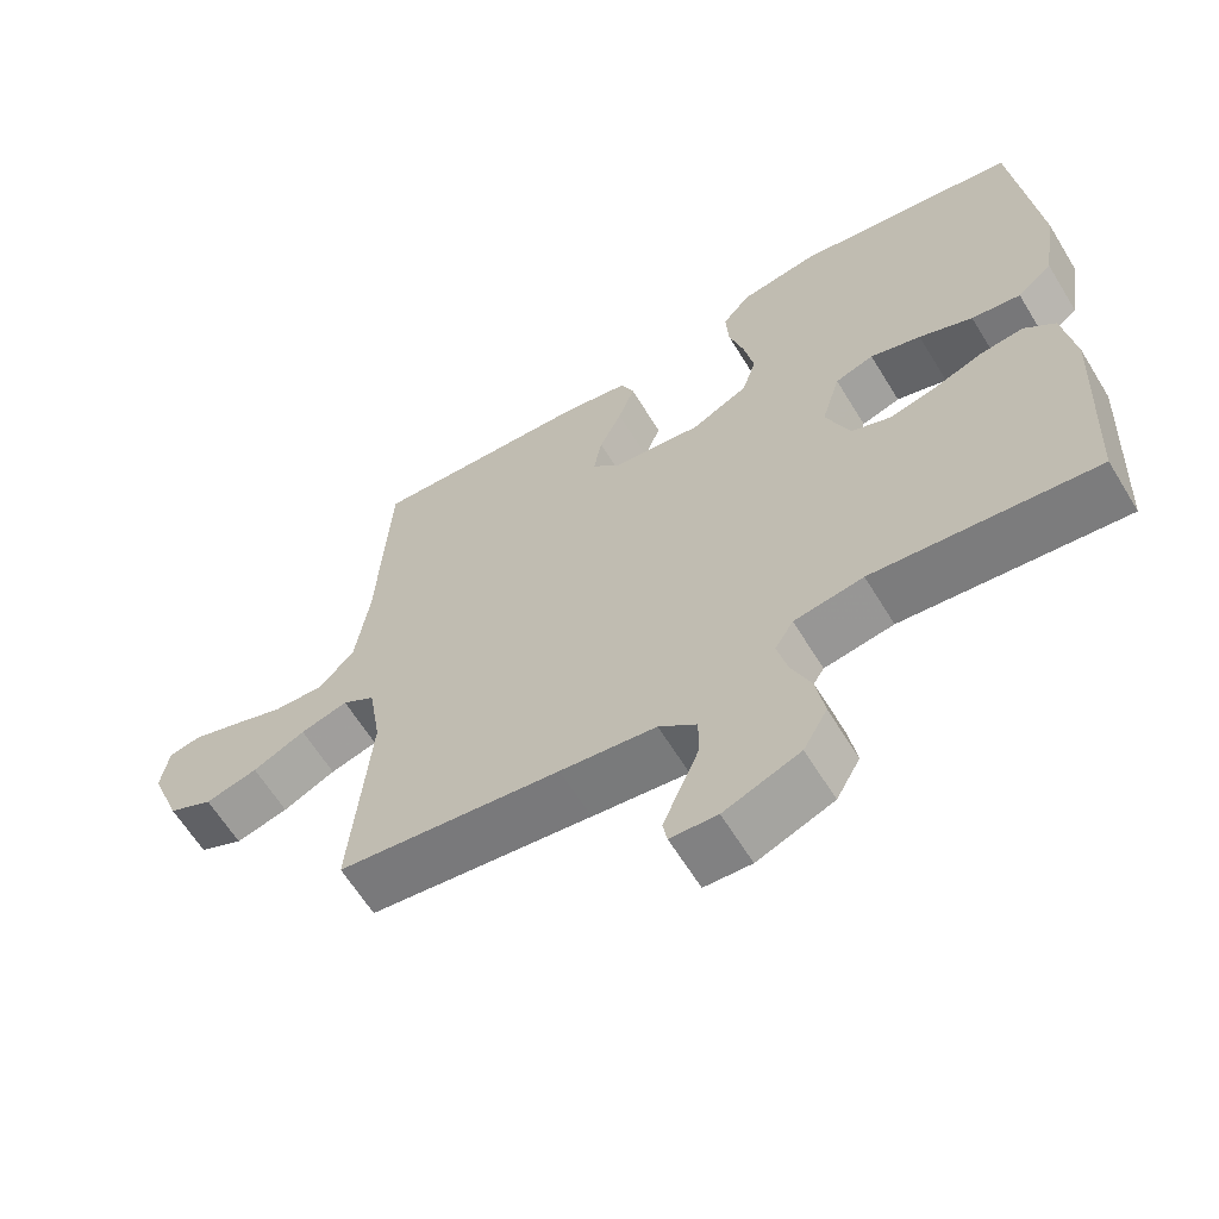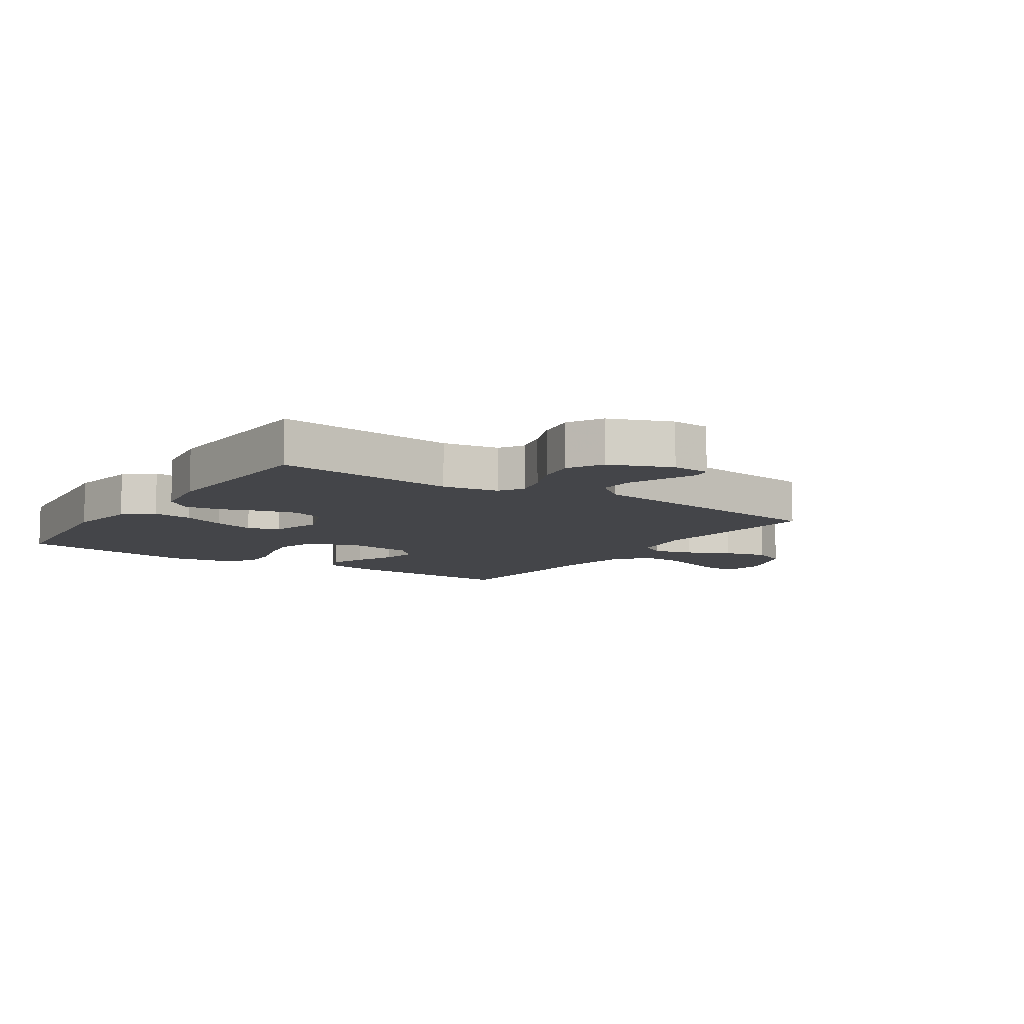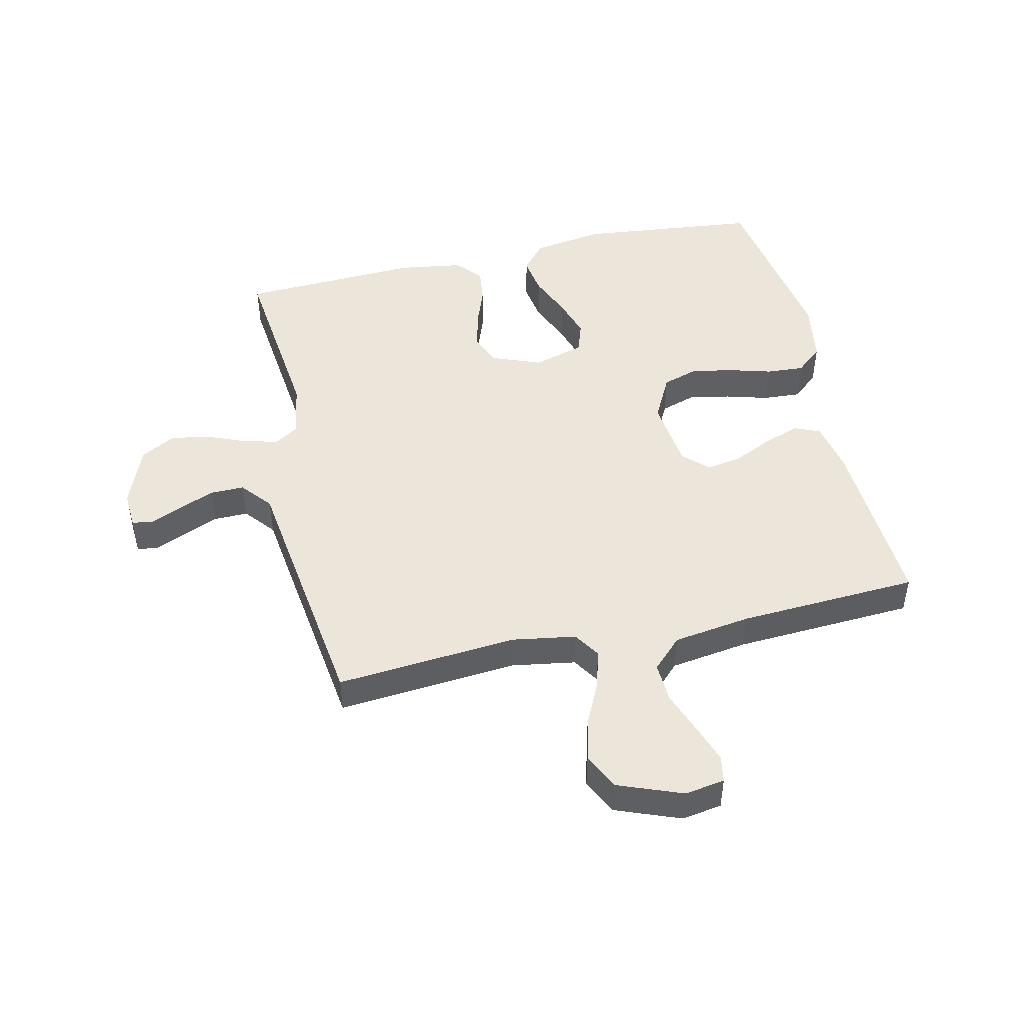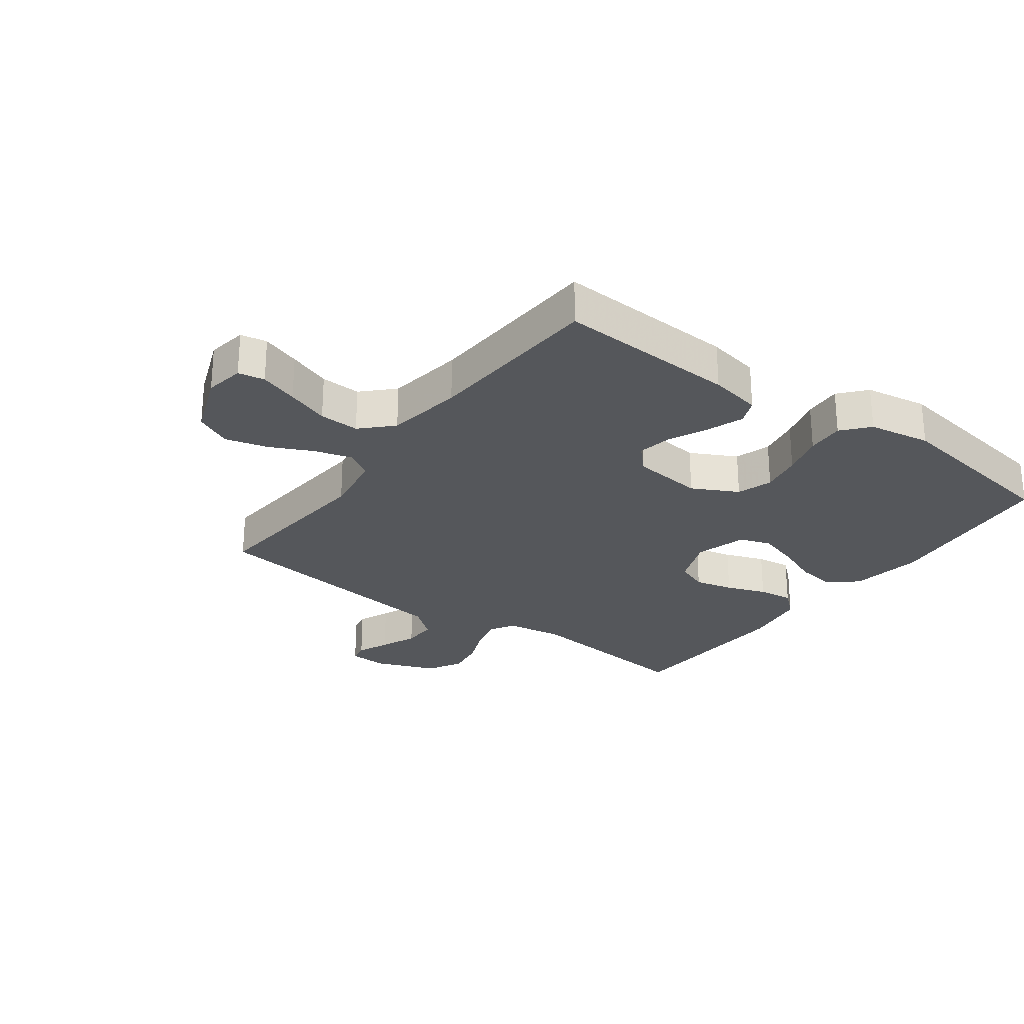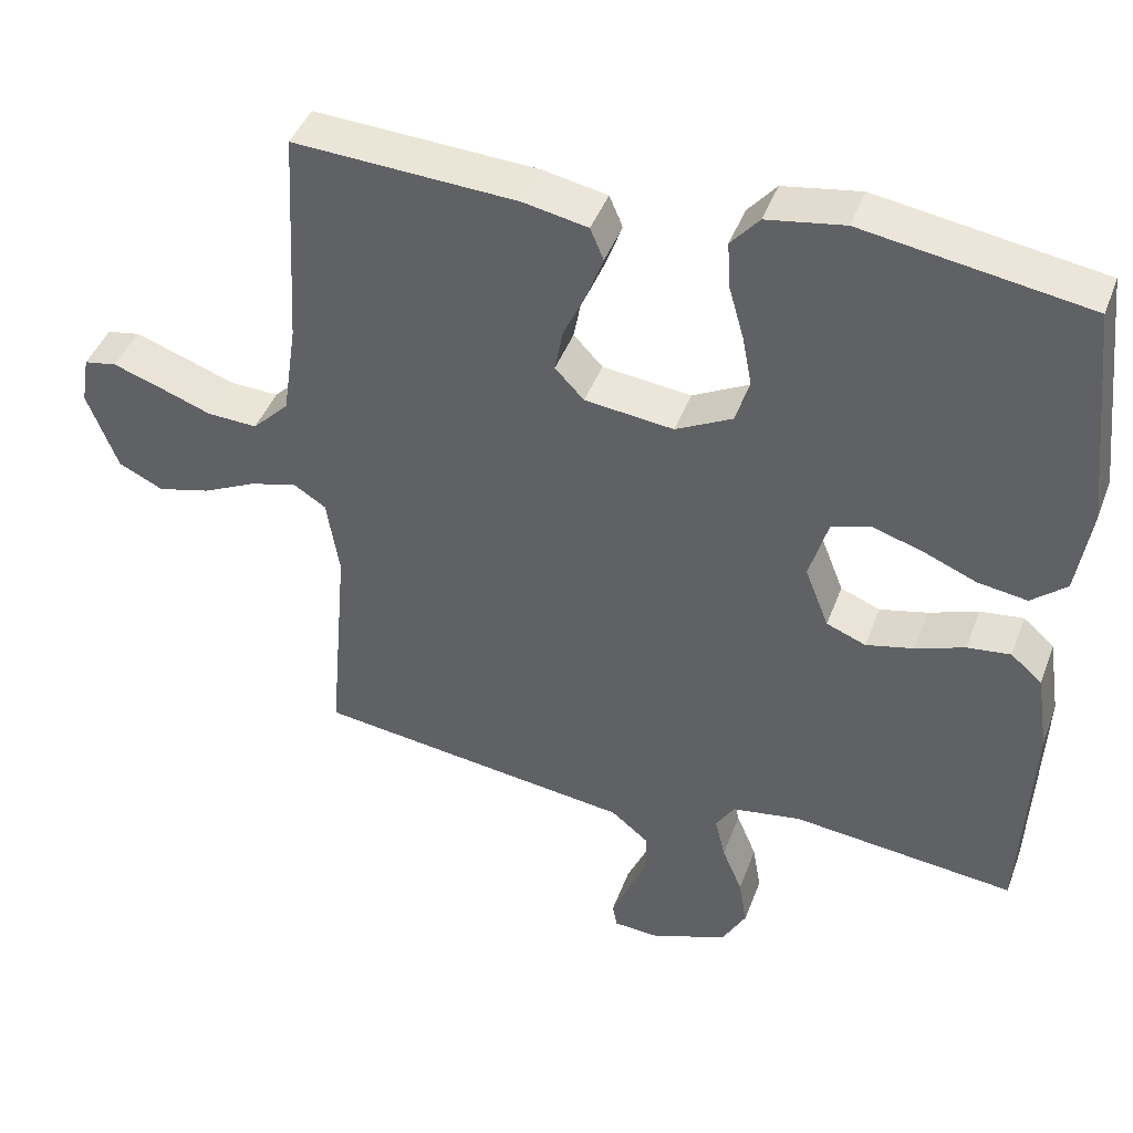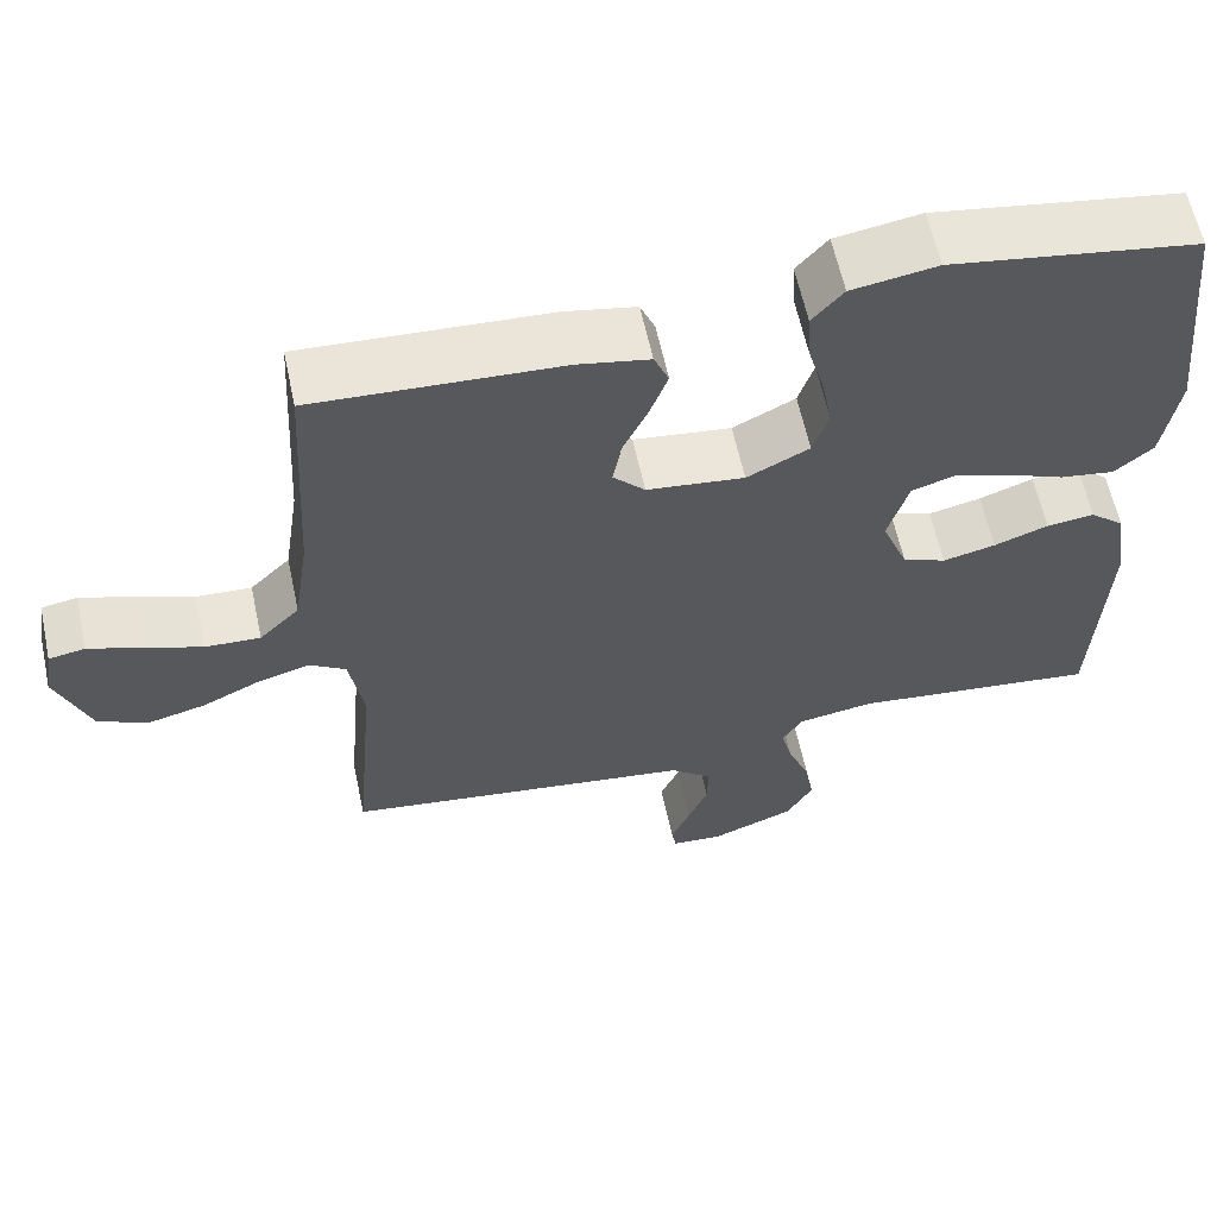
<metadata>
{"format":"obj","ext":"obj","renderer":"f3d","projection":"perspective","resolution":1024,"background":"white","views":[{"elev":-62.8,"azim":31.4,"up":"+Z"},{"elev":-9.0,"azim":146.4,"up":"+Y"},{"elev":47.3,"azim":-102.7,"up":"+Y"},{"elev":-26.5,"azim":-36.3,"up":"+Y"},{"elev":43.3,"azim":19.7,"up":"+Z"},{"elev":60.9,"azim":-12.1,"up":"+Z"}]}
</metadata>
<code>
v 0.5 0.07 0.5
v 0.532 0.07 0.2
v 0.513 0.07 0.081
v 0.466 0.07 0.041
v 0.4 0.07 0.051
v 0.328 0.07 0.081
v 0.26 0.07 0.102
v 0.208 0.07 0.085
v 0.183 0.07 0
v 0.215 0.07 -0.082
v 0.268 0.07 -0.103
v 0.332 0.07 -0.088
v 0.398 0.07 -0.064
v 0.456 0.07 -0.057
v 0.498 0.07 -0.094
v 0.514 0.07 -0.2
v 0.5 0.07 -0.5
v 0.2 0.07 -0.467
v 0.107 0.07 -0.482
v 0.082 0.07 -0.522
v 0.096 0.07 -0.579
v 0.123 0.07 -0.644
v 0.134 0.07 -0.709
v 0.102 0.07 -0.766
v 0 0.07 -0.806
v -0.063 0.07 -0.802
v -0.069 0.07 -0.769
v -0.046 0.07 -0.716
v -0.021 0.07 -0.656
v -0.02 0.07 -0.599
v -0.071 0.07 -0.557
v -0.2 0.07 -0.54
v -0.5 0.07 -0.5
v -0.474 0.07 -0.2
v -0.491 0.07 -0.094
v -0.535 0.07 -0.066
v -0.599 0.07 -0.084
v -0.67 0.07 -0.118
v -0.741 0.07 -0.136
v -0.801 0.07 -0.107
v -0.842 0.07 0
v -0.831 0.07 0.066
v -0.787 0.07 0.074
v -0.723 0.07 0.052
v -0.652 0.07 0.026
v -0.585 0.07 0.023
v -0.536 0.07 0.072
v -0.517 0.07 0.2
v -0.5 0.07 0.5
v -0.2 0.07 0.484
v -0.113 0.07 0.467
v -0.095 0.07 0.424
v -0.117 0.07 0.364
v -0.147 0.07 0.3
v -0.158 0.07 0.241
v -0.119 0.07 0.2
v 0 0.07 0.186
v 0.076 0.07 0.225
v 0.095 0.07 0.284
v 0.082 0.07 0.353
v 0.062 0.07 0.424
v 0.058 0.07 0.487
v 0.096 0.07 0.531
v 0.2 0.07 0.548
v 0.5 0 0.5
v 0.532 0 0.2
v 0.513 0 0.081
v 0.466 0 0.041
v 0.4 0 0.051
v 0.328 0 0.081
v 0.26 0 0.102
v 0.208 0 0.085
v 0.183 0 0
v 0.215 0 -0.082
v 0.268 0 -0.103
v 0.332 0 -0.088
v 0.398 0 -0.064
v 0.456 0 -0.057
v 0.498 0 -0.094
v 0.514 0 -0.2
v 0.5 0 -0.5
v 0.2 0 -0.467
v 0.107 0 -0.482
v 0.082 0 -0.522
v 0.096 0 -0.579
v 0.123 0 -0.644
v 0.134 0 -0.709
v 0.102 0 -0.766
v 0 0 -0.806
v -0.063 0 -0.802
v -0.069 0 -0.769
v -0.046 0 -0.716
v -0.021 0 -0.656
v -0.02 0 -0.599
v -0.071 0 -0.557
v -0.2 0 -0.54
v -0.5 0 -0.5
v -0.474 0 -0.2
v -0.491 0 -0.094
v -0.535 0 -0.066
v -0.599 0 -0.084
v -0.67 0 -0.118
v -0.741 0 -0.136
v -0.801 0 -0.107
v -0.842 0 0
v -0.831 0 0.066
v -0.787 0 0.074
v -0.723 0 0.052
v -0.652 0 0.026
v -0.585 0 0.023
v -0.536 0 0.072
v -0.517 0 0.2
v -0.5 0 0.5
v -0.2 0 0.484
v -0.113 0 0.467
v -0.095 0 0.424
v -0.117 0 0.364
v -0.147 0 0.3
v -0.158 0 0.241
v -0.119 0 0.2
v 0 0 0.186
v 0.076 0 0.225
v 0.095 0 0.284
v 0.082 0 0.353
v 0.062 0 0.424
v 0.058 0 0.487
v 0.096 0 0.531
v 0.2 0 0.548
f 4 5 6
f 3 4 6
f 2 3 6
f 1 2 6
f 64 1 6
f 63 64 6
f 62 63 6
f 61 62 6
f 60 61 6
f 59 60 6 7
f 58 59 7 8
f 57 58 8 9
f 56 57 9 10
f 52 53 54
f 51 52 54
f 50 51 54
f 49 50 54
f 48 49 54
f 47 48 54 55
f 46 47 55 56
f 43 44 45
f 42 43 45
f 41 42 45
f 40 41 45
f 39 40 45
f 38 39 45
f 37 38 45
f 36 37 45 46
f 46 56 10
f 36 46 10
f 35 36 10
f 31 32 33 34
f 35 10 11
f 34 35 11
f 31 34 11
f 30 31 11
f 26 27 28
f 25 26 28
f 24 25 28
f 23 24 28
f 22 23 28
f 21 22 28
f 20 21 28 29
f 30 11 12
f 29 30 12
f 20 29 12
f 19 20 12
f 16 17 18
f 16 18 19
f 15 16 19
f 14 15 19
f 13 14 19
f 12 13 19
f 70 69 68
f 70 68 67
f 70 67 66
f 70 66 65
f 70 65 128
f 70 128 127
f 70 127 126
f 70 126 125
f 70 125 124
f 71 70 124 123
f 72 71 123 122
f 73 72 122 121
f 74 73 121 120
f 118 117 116
f 118 116 115
f 118 115 114
f 118 114 113
f 118 113 112
f 119 118 112 111
f 120 119 111 110
f 109 108 107
f 109 107 106
f 109 106 105
f 109 105 104
f 109 104 103
f 109 103 102
f 109 102 101
f 110 109 101 100
f 74 120 110
f 74 110 100
f 74 100 99
f 98 97 96 95
f 75 74 99
f 75 99 98
f 75 98 95
f 75 95 94
f 92 91 90
f 92 90 89
f 92 89 88
f 92 88 87
f 92 87 86
f 92 86 85
f 93 92 85 84
f 76 75 94
f 76 94 93
f 76 93 84
f 76 84 83
f 82 81 80
f 83 82 80
f 83 80 79
f 83 79 78
f 83 78 77
f 83 77 76
f 1 65 66 2
f 2 66 67 3
f 3 67 68 4
f 4 68 69 5
f 5 69 70 6
f 6 70 71 7
f 7 71 72 8
f 8 72 73 9
f 9 73 74 10
f 10 74 75 11
f 11 75 76 12
f 12 76 77 13
f 13 77 78 14
f 14 78 79 15
f 15 79 80 16
f 16 80 81 17
f 17 81 82 18
f 18 82 83 19
f 19 83 84 20
f 20 84 85 21
f 21 85 86 22
f 22 86 87 23
f 23 87 88 24
f 24 88 89 25
f 25 89 90 26
f 26 90 91 27
f 27 91 92 28
f 28 92 93 29
f 29 93 94 30
f 30 94 95 31
f 31 95 96 32
f 32 96 97 33
f 33 97 98 34
f 34 98 99 35
f 35 99 100 36
f 36 100 101 37
f 37 101 102 38
f 38 102 103 39
f 39 103 104 40
f 40 104 105 41
f 41 105 106 42
f 42 106 107 43
f 43 107 108 44
f 44 108 109 45
f 45 109 110 46
f 46 110 111 47
f 47 111 112 48
f 48 112 113 49
f 49 113 114 50
f 50 114 115 51
f 51 115 116 52
f 52 116 117 53
f 53 117 118 54
f 54 118 119 55
f 55 119 120 56
f 56 120 121 57
f 57 121 122 58
f 58 122 123 59
f 59 123 124 60
f 60 124 125 61
f 61 125 126 62
f 62 126 127 63
f 63 127 128 64
f 64 128 65 1

</code>
